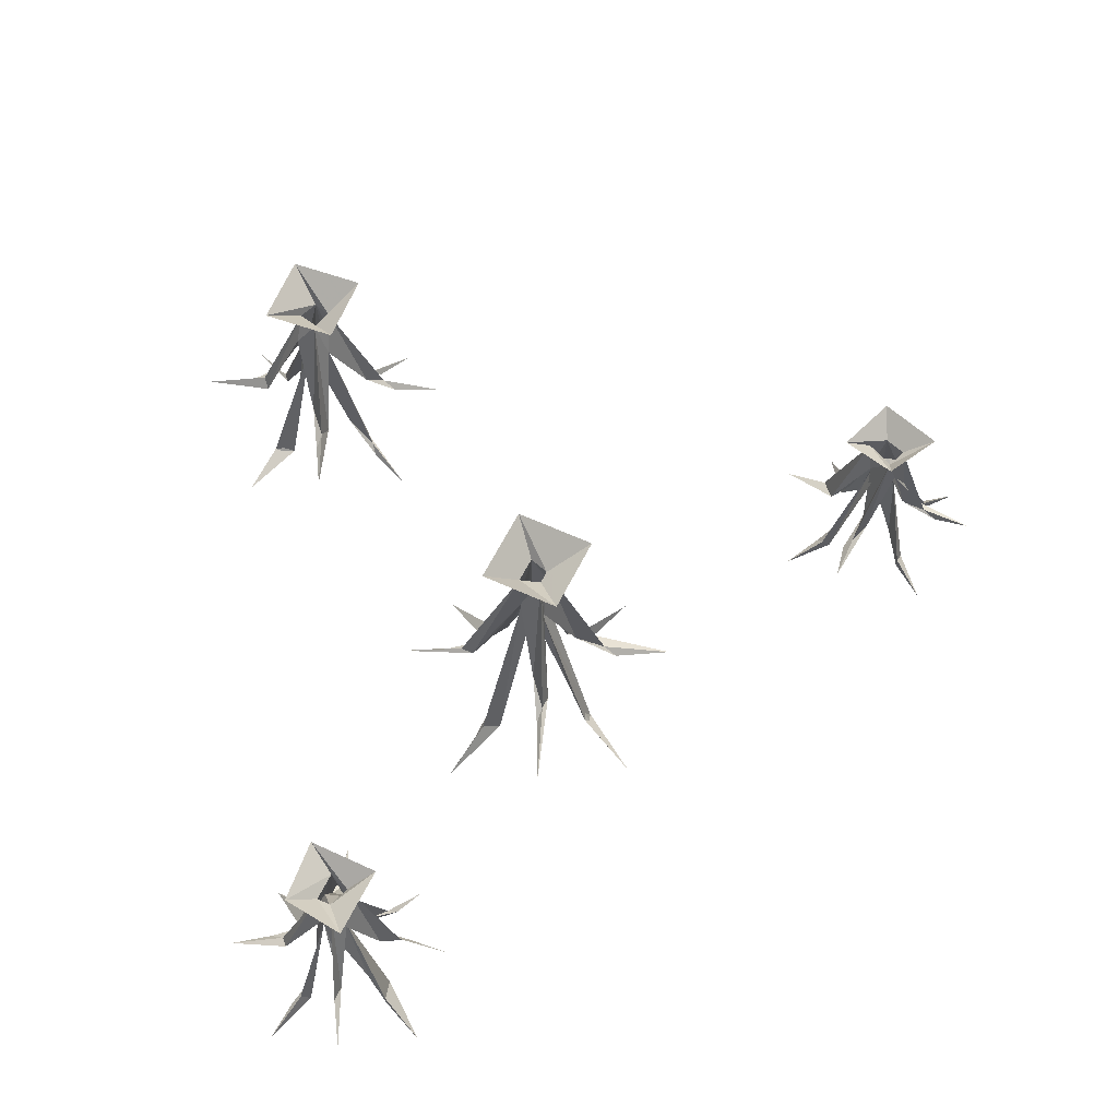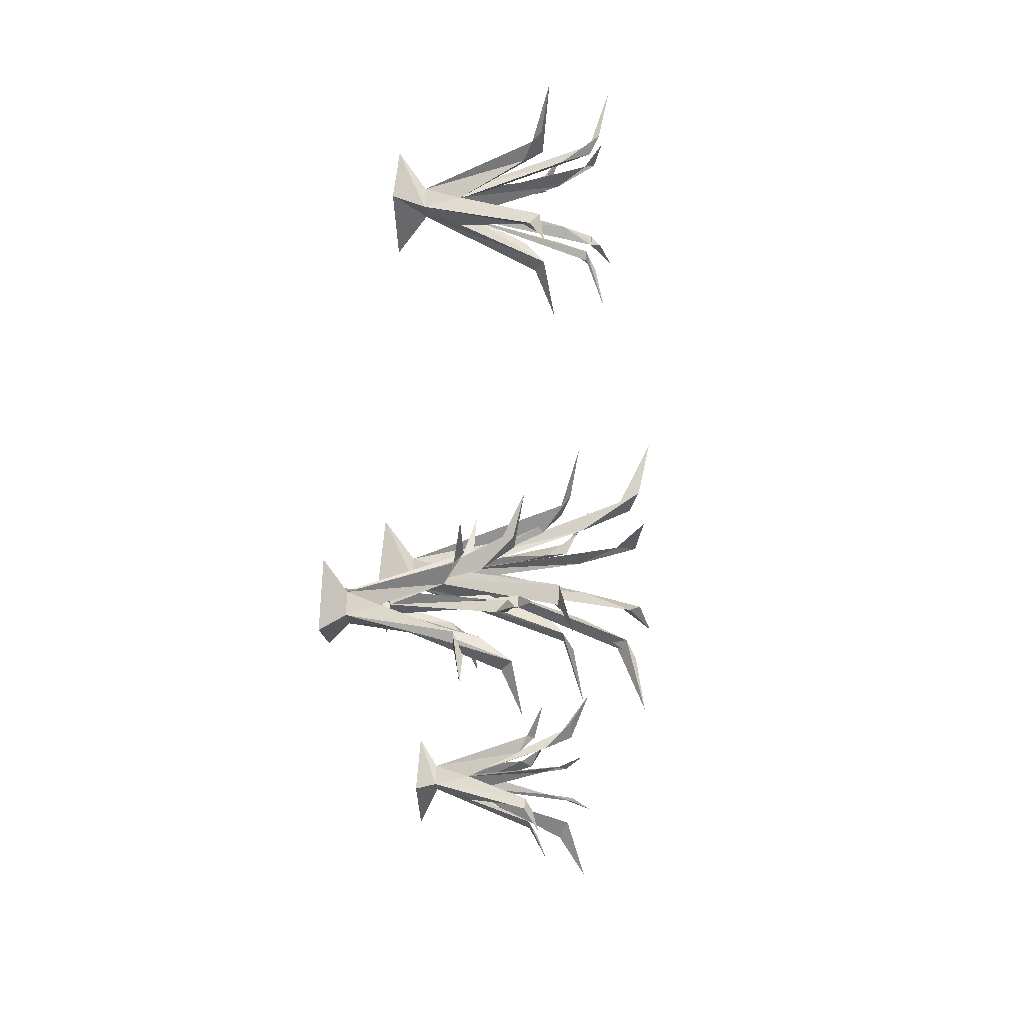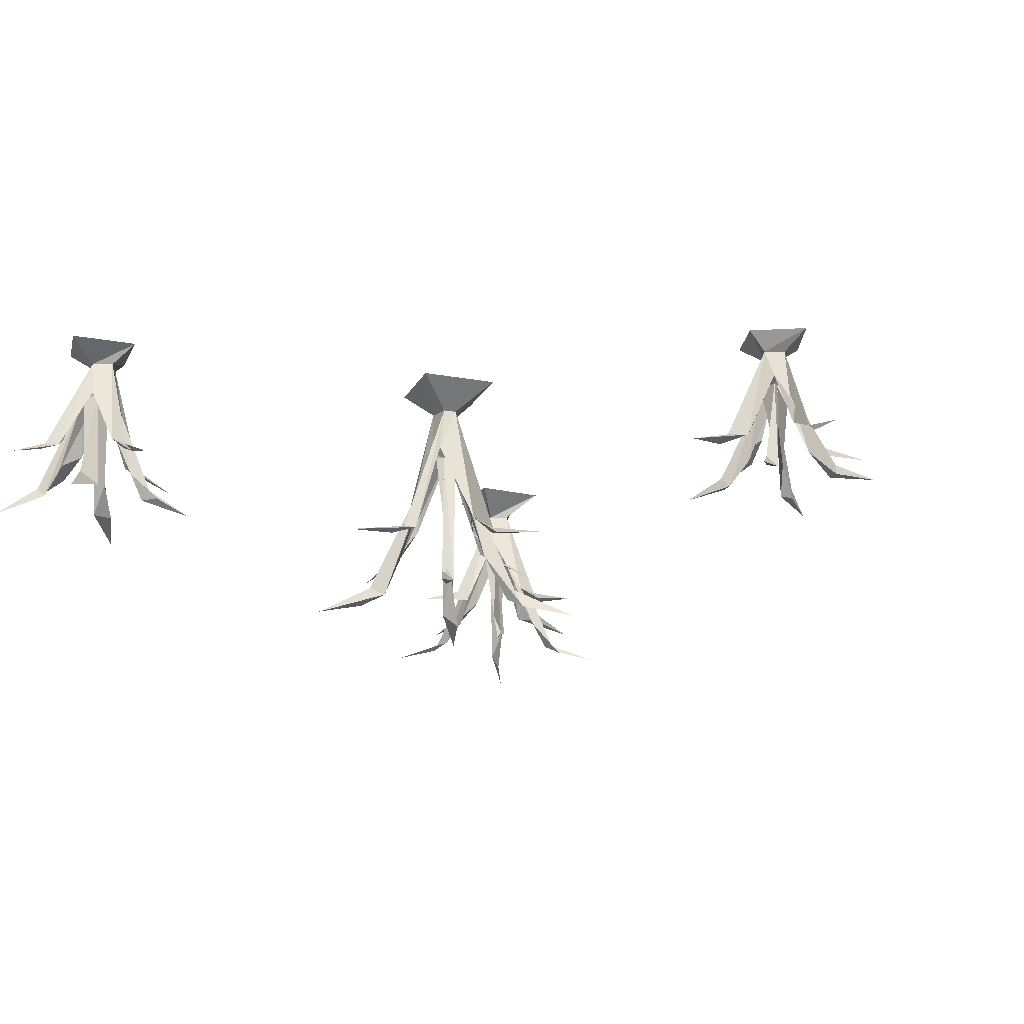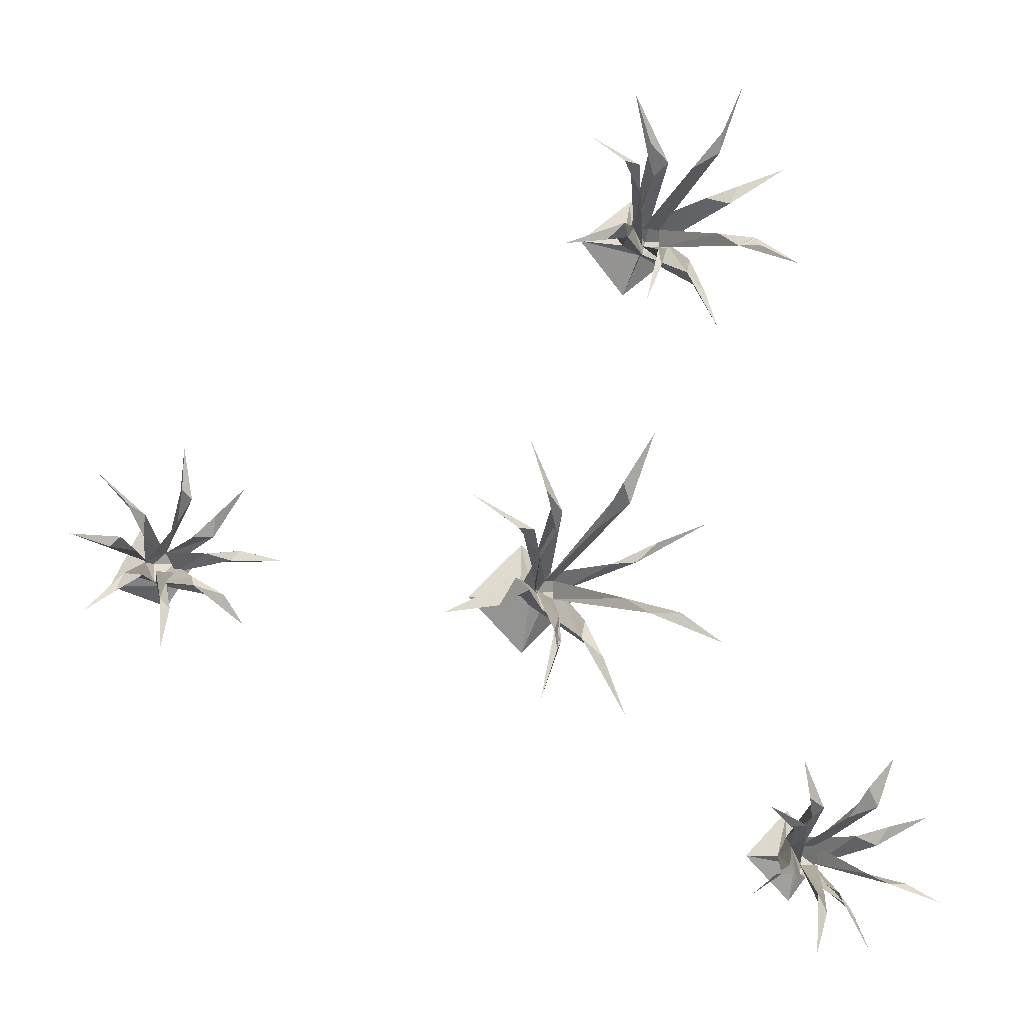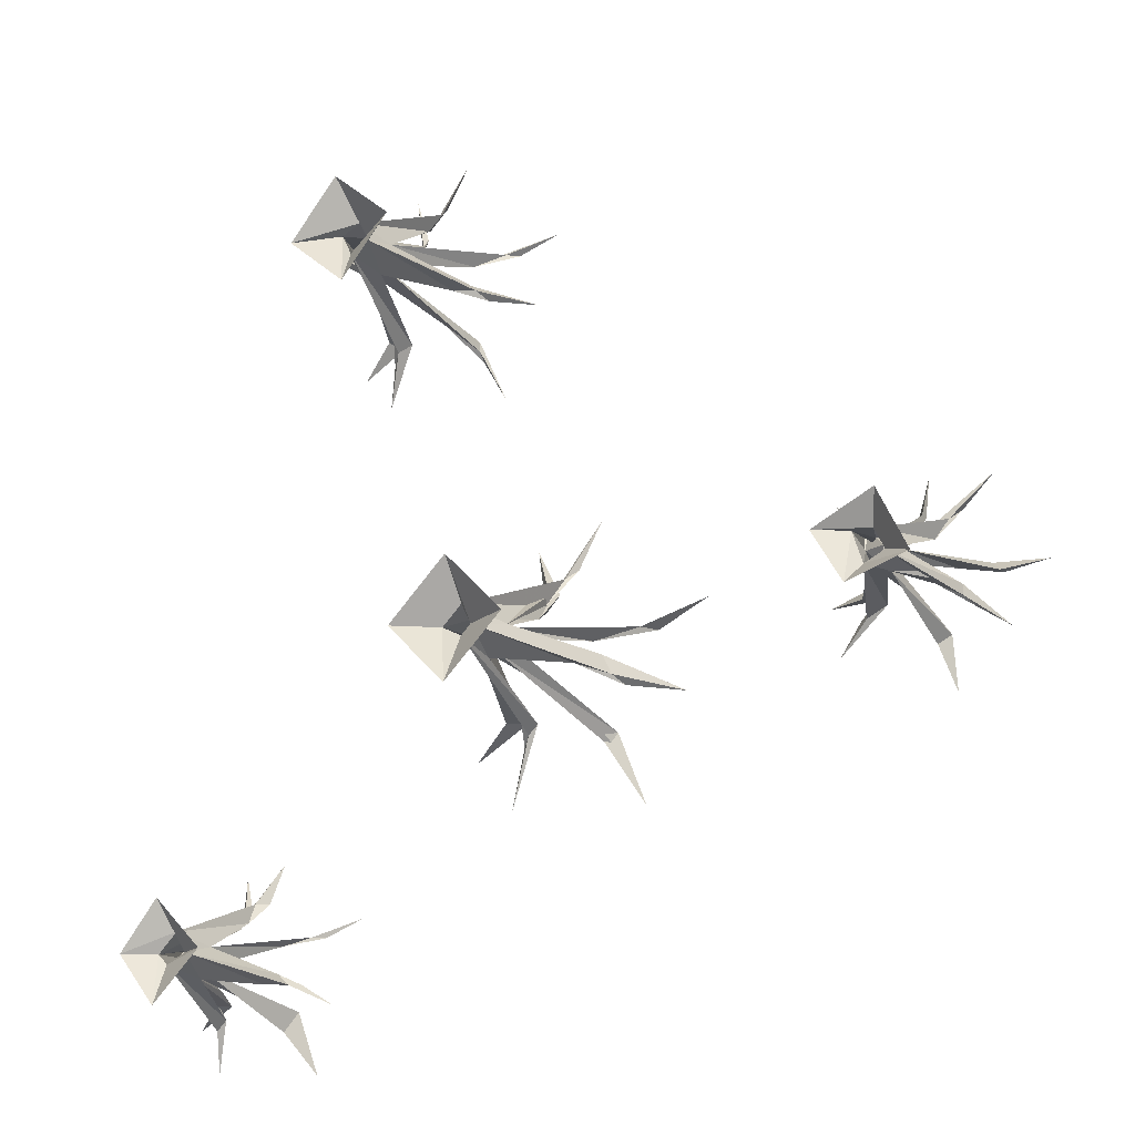
<metadata>
{"format":"obj","ext":"obj","renderer":"f3d","projection":"perspective","resolution":1024,"background":"white","views":[{"elev":58.3,"azim":160.7,"up":"+Y"},{"elev":4.5,"azim":-85.3,"up":"+Z"},{"elev":-18.1,"azim":-155.0,"up":"+Y"},{"elev":-8.3,"azim":-15.7,"up":"+Z"},{"elev":-16.0,"azim":-151.1,"up":"+Z"}]}
</metadata>
<code>
v -0.04688 0 0
v 0 -0.02344 -0.007812
v -0.007812 -0.02344 0
v 0 0 0.04688
v 0 -0.02344 0.01562
v 0.04688 0 0
v 0.01562 -0.02344 0
v 0 0 -0.04688
v 0.09375 0 0.2734
v 0.1406 0 0.3125
v 0.1094 -0.02344 0.3203
v 0.1016 -0.02344 0.3047
v 0.05469 0 0.3203
v 0.08594 -0.02344 0.3125
v 0.1016 0 0.3594
v 0.09375 -0.02344 0.3281
v 0.1016 -0.05469 0.3281
v 0.1328 -0.1094 0.3359
v 0.1484 -0.1172 0.3359
v 0.1484 -0.125 0.3281
v 0.1172 -0.04688 0.3125
v 0.1172 -0.1094 0.2812
v 0.1172 -0.1172 0.2578
v 0.1094 -0.125 0.2656
v 0.09375 -0.05469 0.2969
v 0.0625 -0.1094 0.2969
v 0.04688 -0.1172 0.2969
v 0.05469 -0.125 0.3047
v 0.08594 -0.05469 0.3203
v 0.08594 -0.1094 0.3516
v 0.07812 -0.1172 0.3672
v 0.09375 -0.125 0.3594
v 0.1016 -0.03906 0.3125
v 0.1562 -0.125 0.3438
v 0.1953 -0.1328 0.3594
v -0.3281 0 0.04688
v -0.3281 -0.01562 0.007812
v -0.3203 -0.01562 0.02344
v -0.2812 0 0.02344
v -0.3047 -0.01562 0.02344
v -0.3047 0 -0.01562
v -0.3125 -0.01562 0
v -0.3516 0 0
v 0.2734 0 -0.2188
v 0.25 -0.01562 -0.2188
v 0.2422 0 -0.2578
v 0.2422 -0.01562 -0.2266
v 0.2031 0 -0.2188
v 0.2266 -0.01562 -0.2188
v 0.2422 0 -0.1797
v 0.2344 -0.01562 -0.2031
v 0.2422 -0.04688 -0.2031
v 0.2656 -0.09375 -0.2031
v 0.2812 -0.1016 -0.2031
v 0.2812 -0.1016 -0.2109
v 0.25 -0.03906 -0.2266
v 0.25 -0.09375 -0.25
v 0.2578 -0.1016 -0.2656
v 0.25 -0.1016 -0.2578
v 0.2344 -0.04688 -0.2344
v 0.2109 -0.09375 -0.2344
v 0.1953 -0.1016 -0.2344
v 0.2031 -0.1016 -0.2266
v 0.2266 -0.04688 -0.2109
v 0.2266 -0.09375 -0.1875
v 0.2266 -0.1016 -0.1719
v 0.2344 -0.1016 -0.1797
v 0.2422 -0.03125 -0.2188
v 0.2891 -0.1094 -0.1953
v 0.3203 -0.1172 -0.1875
v -0.3125 -0.04688 0.02344
v -0.3281 -0.04688 0.01562
v -0.3125 -0.1094 0.03906
v -0.3047 -0.1328 0.05469
v -0.3125 -0.1328 0.0625
v -0.3125 -0.125 0.0625
v -0.3203 -0.04688 0
v -0.3047 -0.04688 0.007812
v -0.3203 -0.1094 -0.007812
v -0.3203 -0.125 -0.03125
v -0.3281 -0.1328 -0.02344
v -0.3203 -0.04688 0.007812
v -0.3125 -0.1406 0.09375
v -0.3672 -0.125 0.01562
v -0.3672 -0.1328 0.01562
v -0.3984 -0.1406 0.02344
v -0.3594 -0.1328 0.02344
v -0.3438 -0.1094 0.01562
v -0.2344 -0.1406 0.007812
v -0.2734 -0.1328 0.007812
v -0.2656 -0.125 0.007812
v -0.2656 -0.1328 0.01562
v -0.2891 -0.1094 0.01562
v -0.3047 -0.04688 0.01562
v -0.3203 -0.1328 -0.03125
v -0.3281 -0.1406 -0.0625
v 0.25 -0.1172 -0.1875
v 0.2578 -0.1406 -0.1641
v 0.2578 -0.1328 -0.1719
v 0.2422 -0.04688 -0.2109
v 0.2344 -0.04688 -0.2109
v 0.25 -0.04688 -0.2109
v 0.2656 -0.1406 -0.1797
v 0.2734 -0.1562 -0.1406
v 0.2266 -0.1172 -0.25
v 0.2188 -0.1406 -0.2656
v 0.2188 -0.1328 -0.2656
v 0.2344 -0.04688 -0.2266
v 0.25 -0.04688 -0.2266
v 0.2109 -0.1406 -0.25
v 0.2031 -0.1562 -0.2969
v 0.2812 -0.1328 -0.2422
v 0.2734 -0.1406 -0.2422
v 0.2656 -0.1172 -0.2344
v 0.2891 -0.1406 -0.2422
v 0.3125 -0.1562 -0.2578
v 0.1953 -0.1328 -0.1953
v 0.2031 -0.1406 -0.1953
v 0.2109 -0.1172 -0.2031
v 0.1875 -0.1406 -0.1953
v 0.1641 -0.1562 -0.1797
v 0.1094 -0.1406 0.3516
v 0.125 -0.1719 0.375
v 0.125 -0.1641 0.3672
v 0.09375 -0.05469 0.3203
v 0.1094 -0.05469 0.3203
v 0.125 -0.1641 0.3594
v 0.1406 -0.1797 0.4141
v 0.08594 -0.1406 0.2812
v 0.07031 -0.1719 0.2578
v 0.07031 -0.1641 0.2656
v 0.09375 -0.05469 0.3047
v 0.1094 -0.05469 0.3047
v 0.07031 -0.1641 0.2734
v 0.05469 -0.1797 0.2266
v 0.1562 -0.1641 0.2891
v 0.1406 -0.1641 0.2812
v 0.1328 -0.1406 0.2969
v 0.1562 -0.1719 0.2812
v 0.1875 -0.1797 0.2656
v 0.04688 -0.1641 0.3438
v 0.05469 -0.1641 0.3438
v 0.0625 -0.1406 0.3281
v 0.03906 -0.1719 0.3438
v 0.007812 -0.1797 0.3594
v -0.007812 -0.07031 0.007812
v -0.007812 -0.07031 0
v -0.03125 -0.1641 0.01562
v -0.05469 -0.1953 0.03125
v -0.04688 -0.2031 0.03125
v 0 -0.07031 0.007812
v 0.01562 -0.07031 0
v 0.007812 -0.07031 0.007812
v 0.03906 -0.1641 -0.01562
v 0.0625 -0.1953 -0.03125
v 0.04688 -0.2031 -0.03125
v 0.007812 -0.07031 -0.007812
v -0.1016 -0.2188 0.05469
v -0.0625 -0.2109 0.03125
v -0.02344 -0.1953 -0.05469
v -0.03125 -0.2109 -0.0625
v -0.04688 -0.2188 -0.1016
v -0.03125 -0.2031 -0.04688
v 0 -0.07031 -0.007812
v -0.01562 -0.1641 -0.03125
v 0.04688 -0.2188 0.1094
v 0.03125 -0.2031 0.05469
v 0.02344 -0.1953 0.0625
v 0.02344 -0.2109 0.07031
v 0.01562 -0.1641 0.03906
v 0.007812 -0.07031 0.01562
v 0.07031 -0.2109 -0.03125
v 0.1016 -0.2188 -0.05469
v 0.01562 -0.0625 0
v 0.007812 -0.1484 -0.04688
v 0.01562 -0.1328 -0.03125
v 0.05469 -0.1484 0.01562
v 0.03906 -0.1328 0.01562
v 0.007812 -0.0625 0.01562
v 0 -0.04688 0
v 0 -0.0625 -0.01562
v 0.01562 -0.1484 -0.05469
v 0.03906 -0.1641 -0.1094
v 0.02344 -0.1562 -0.0625
v -0.007812 -0.1328 0.03906
v -0.02344 -0.1562 0.07031
v -0.01562 -0.1484 0.0625
v -0.01562 -0.0625 0.007812
v -0.007812 -0.1484 0.05469
v -0.03906 -0.1641 0.1094
v 0.0625 -0.1484 0.02344
v 0.1094 -0.1641 0.04688
v 0.07031 -0.1562 0.03125
v -0.03125 -0.1328 -0.007812
v -0.05469 -0.1484 -0.01562
v -0.04688 -0.1484 0
v -0.0625 -0.1562 -0.02344
v -0.1094 -0.1641 -0.03125
v 0.1328 -0.1328 0.2188
v 0.125 -0.125 0.25
v 0.03906 -0.125 0.2891
v 0 -0.1328 0.2812
v 0.0625 -0.1328 0.4141
v 0.07812 -0.125 0.375
v -0.3203 -0.03906 0
v -0.3516 -0.09375 0
v -0.3359 -0.08594 0
v -0.2969 -0.09375 -0.007812
v -0.2969 -0.08594 0
v -0.3047 -0.03906 0.01562
v -0.3203 -0.03125 0.01562
v -0.3281 -0.03906 0.01562
v -0.3516 -0.09375 -0.007812
v -0.3828 -0.1016 -0.03125
v -0.3594 -0.1016 -0.01562
v -0.2969 -0.08594 0.03125
v -0.2812 -0.1016 0.04688
v -0.2812 -0.09375 0.04688
v -0.3125 -0.03906 0.02344
v -0.2812 -0.09375 0.03125
v -0.2578 -0.1016 0.07031
v -0.2812 -0.09375 -0.01562
v -0.2578 -0.1016 -0.03906
v -0.2734 -0.1016 -0.01562
v -0.3359 -0.08594 0.03125
v -0.3438 -0.09375 0.04688
v -0.3359 -0.09375 0.04688
v -0.3516 -0.1016 0.05469
v -0.375 -0.1016 0.07812
v 0.2656 -0.1172 -0.2969
v 0.2578 -0.1094 -0.2734
v 0.1875 -0.1094 -0.2344
v 0.1641 -0.1172 -0.25
v 0.2109 -0.1172 -0.1406
v 0.2188 -0.1094 -0.1719
f 1 2 3
f 1 3 4
f 4 3 5
f 4 5 6
f 6 5 7
f 6 7 8
f 8 7 2
f 8 2 1
f 9 10 11
f 9 11 12
f 9 12 13
f 13 12 14
f 13 14 15
f 15 14 16
f 15 16 10
f 10 16 11
f 36 37 38
f 36 38 39
f 39 38 40
f 39 40 41
f 41 40 42
f 41 42 43
f 43 42 37
f 43 37 36
f 44 45 46
f 46 45 47
f 46 47 48
f 48 47 49
f 48 49 50
f 50 49 51
f 50 51 44
f 44 51 45
f 11 16 17
f 11 17 18
f 11 18 19
f 11 19 20
f 11 20 21
f 11 21 12
f 12 21 22
f 12 22 23
f 12 23 24
f 12 24 25
f 12 25 14
f 14 25 26
f 14 26 27
f 14 27 28
f 14 28 29
f 14 29 16
f 16 29 30
f 16 30 31
f 16 31 32
f 16 32 17
f 17 32 29
f 17 29 33
f 17 33 21
f 17 21 18
f 18 21 20
f 18 20 34
f 18 34 19
f 19 34 35
f 19 35 20
f 20 35 34
f 45 51 52
f 45 52 53
f 45 53 54
f 45 54 55
f 45 55 56
f 45 56 47
f 47 56 57
f 47 57 58
f 47 58 59
f 47 59 60
f 47 60 49
f 49 60 61
f 49 61 62
f 49 62 63
f 49 63 64
f 49 64 51
f 51 64 65
f 51 65 66
f 51 66 67
f 51 67 52
f 52 67 64
f 52 64 68
f 52 68 56
f 52 56 53
f 53 56 55
f 53 55 69
f 53 69 54
f 54 69 70
f 54 70 55
f 55 70 69
f 174 175 176
f 174 176 2
f 174 2 7
f 174 7 177
f 174 177 178
f 174 178 179
f 174 179 180
f 174 180 181
f 174 181 175
f 175 181 2
f 175 2 182
f 175 182 183
f 175 183 184
f 175 184 176
f 176 184 182
f 176 182 2
f 185 186 187
f 185 187 5
f 185 5 188
f 185 188 189
f 185 189 186
f 186 189 190
f 186 190 187
f 187 190 189
f 187 189 5
f 5 189 179
f 5 179 7
f 7 179 178
f 7 178 191
f 7 191 177
f 177 191 192
f 177 192 193
f 177 193 178
f 178 193 191
f 191 193 192
f 3 181 194
f 3 194 195
f 3 195 196
f 3 196 188
f 3 188 5
f 182 184 183
f 180 188 181
f 181 188 194
f 194 188 196
f 194 196 197
f 194 197 195
f 195 197 198
f 195 198 196
f 196 198 197
f 188 179 189
f 179 188 180
f 3 2 181
f 199 24 23
f 199 23 200
f 199 200 24
f 24 200 22
f 24 22 21
f 24 21 25
f 25 21 33
f 25 33 29
f 25 29 26
f 26 29 28
f 26 28 201
f 26 201 27
f 27 201 202
f 27 202 28
f 28 202 201
f 22 200 23
f 203 32 31
f 203 31 204
f 203 204 32
f 32 204 30
f 32 30 29
f 30 204 31
f 205 206 207
f 205 207 37
f 205 37 42
f 205 42 208
f 205 208 209
f 205 209 210
f 205 210 211
f 205 211 212
f 205 212 206
f 206 212 37
f 206 37 213
f 206 213 214
f 206 214 215
f 206 215 207
f 207 215 213
f 207 213 37
f 216 217 218
f 216 218 40
f 216 40 219
f 216 219 220
f 216 220 217
f 217 220 221
f 217 221 218
f 218 221 220
f 218 220 40
f 40 220 210
f 40 210 42
f 42 210 209
f 42 209 222
f 42 222 208
f 208 222 223
f 208 223 224
f 208 224 209
f 209 224 222
f 222 224 223
f 38 212 225
f 38 225 226
f 38 226 227
f 38 227 219
f 38 219 40
f 213 215 214
f 211 219 212
f 212 219 225
f 225 219 227
f 225 227 228
f 225 228 226
f 226 228 229
f 226 229 227
f 227 229 228
f 219 210 220
f 210 219 211
f 38 37 212
f 230 59 58
f 230 58 231
f 230 231 59
f 59 231 57
f 59 57 56
f 59 56 60
f 60 56 68
f 60 68 64
f 60 64 61
f 61 64 63
f 61 63 232
f 61 232 62
f 62 232 233
f 62 233 63
f 63 233 232
f 57 231 58
f 234 67 66
f 234 66 235
f 234 235 67
f 67 235 65
f 67 65 64
f 65 235 66
f 71 72 73
f 71 73 72
f 73 71 74
f 73 74 75
f 73 75 76
f 73 76 71
f 71 76 74
f 71 74 71
f 77 78 79
f 77 79 80
f 77 80 81
f 77 81 82
f 82 81 79
f 82 79 78
f 74 76 83
f 74 83 75
f 75 83 76
f 84 85 86
f 84 86 87
f 84 87 72
f 84 72 88
f 84 88 85
f 85 88 87
f 85 87 86
f 72 87 88
f 72 88 82
f 72 82 88
f 89 90 91
f 89 91 92
f 89 92 90
f 90 92 93
f 90 93 78
f 90 78 94
f 90 94 91
f 91 94 93
f 91 93 92
f 79 81 95
f 79 95 80
f 80 95 96
f 80 96 81
f 81 96 95
f 94 71 93
f 93 71 78
f 87 72 72
f 97 98 99
f 97 99 100
f 97 100 101
f 97 101 102
f 97 102 103
f 97 103 98
f 98 103 104
f 98 104 99
f 99 104 103
f 99 103 100
f 100 103 102
f 105 106 107
f 105 107 108
f 105 108 109
f 105 109 108
f 105 108 110
f 105 110 106
f 106 110 111
f 106 111 107
f 107 111 110
f 107 110 108
f 108 110 108
f 109 112 113
f 109 113 109
f 109 113 114
f 109 114 102
f 109 102 114
f 109 114 112
f 112 114 115
f 112 115 116
f 112 116 113
f 113 116 115
f 113 115 114
f 64 117 118
f 64 118 101
f 101 118 119
f 101 119 108
f 108 119 64
f 64 119 117
f 117 119 120
f 117 120 121
f 117 121 118
f 118 121 120
f 118 120 119
f 122 123 124
f 122 124 17
f 122 17 125
f 122 125 126
f 122 126 127
f 122 127 123
f 123 127 128
f 123 128 124
f 124 128 127
f 124 127 17
f 17 127 126
f 129 130 131
f 129 131 132
f 129 132 133
f 129 133 132
f 129 132 134
f 129 134 130
f 130 134 135
f 130 135 131
f 131 135 134
f 131 134 132
f 132 134 132
f 133 136 137
f 133 137 133
f 133 137 138
f 133 138 126
f 133 126 138
f 133 138 136
f 136 138 139
f 136 139 140
f 136 140 137
f 137 140 139
f 137 139 138
f 29 141 142
f 29 142 125
f 125 142 143
f 125 143 132
f 132 143 29
f 29 143 141
f 141 143 144
f 141 144 145
f 141 145 142
f 142 145 144
f 142 144 143
f 146 147 148
f 146 148 149
f 146 149 150
f 146 150 151
f 151 150 148
f 151 148 147
f 152 153 154
f 152 154 155
f 152 155 156
f 152 156 157
f 157 156 154
f 157 154 153
f 158 150 149
f 158 149 159
f 158 159 150
f 150 159 148
f 148 159 149
f 160 161 162
f 160 162 163
f 160 163 164
f 160 164 165
f 160 165 161
f 161 165 163
f 161 163 162
f 147 163 165
f 147 165 157
f 157 165 164
f 166 167 168
f 166 168 169
f 166 169 167
f 167 169 170
f 167 170 153
f 167 153 171
f 167 171 168
f 168 171 170
f 168 170 169
f 154 156 172
f 154 172 155
f 155 172 173
f 155 173 156
f 156 173 172
f 171 151 170
f 170 151 153
f 163 147 164

</code>
